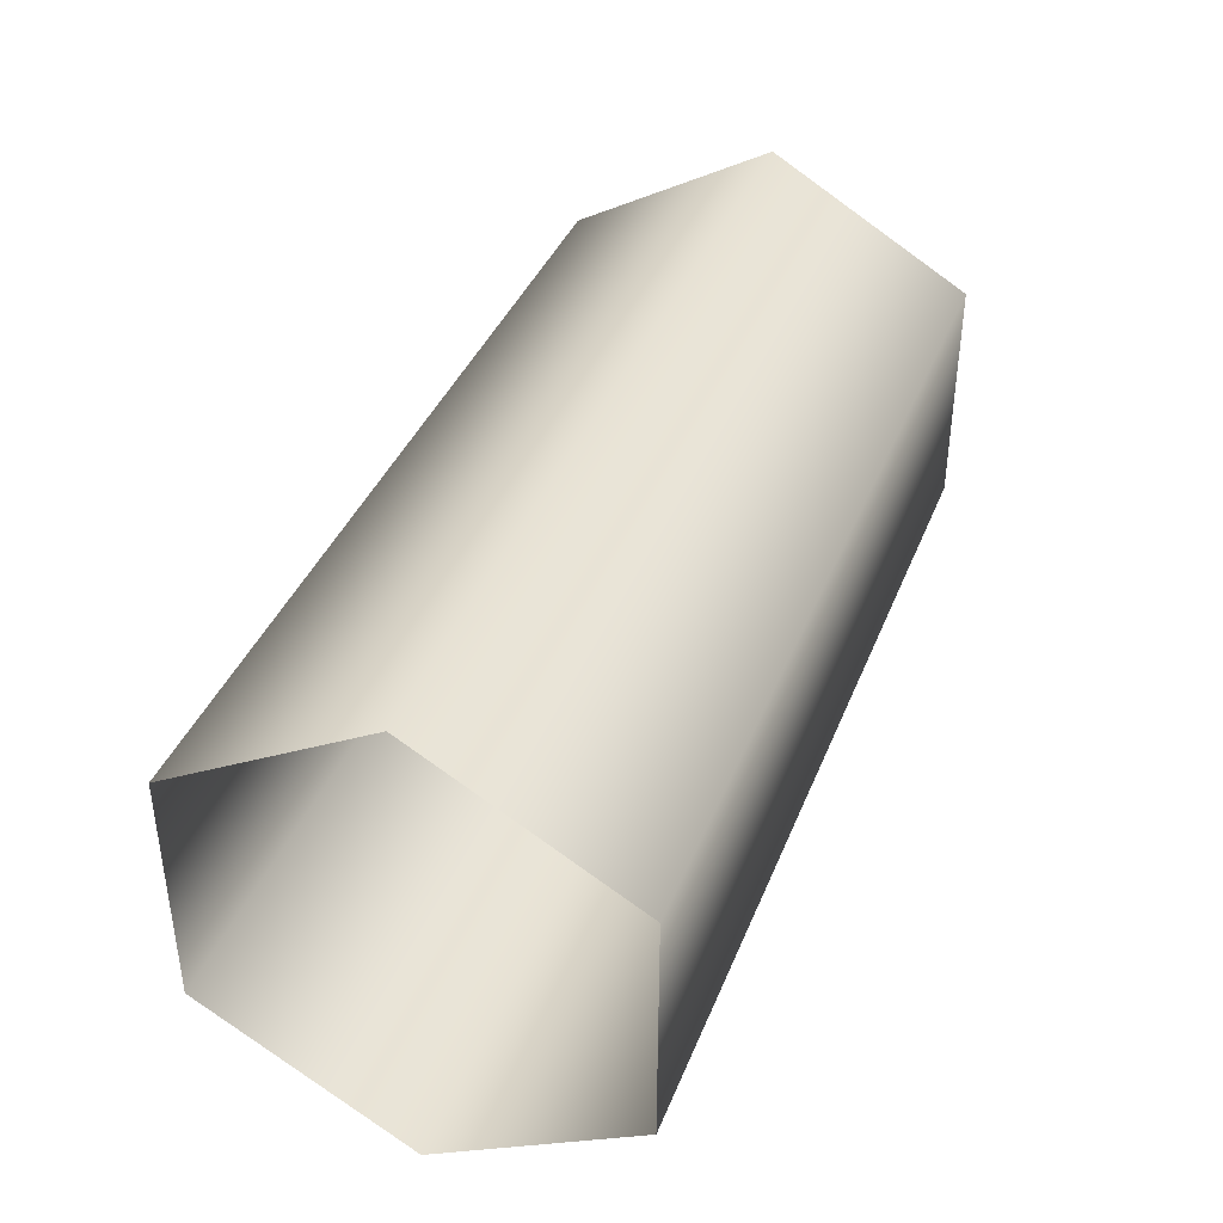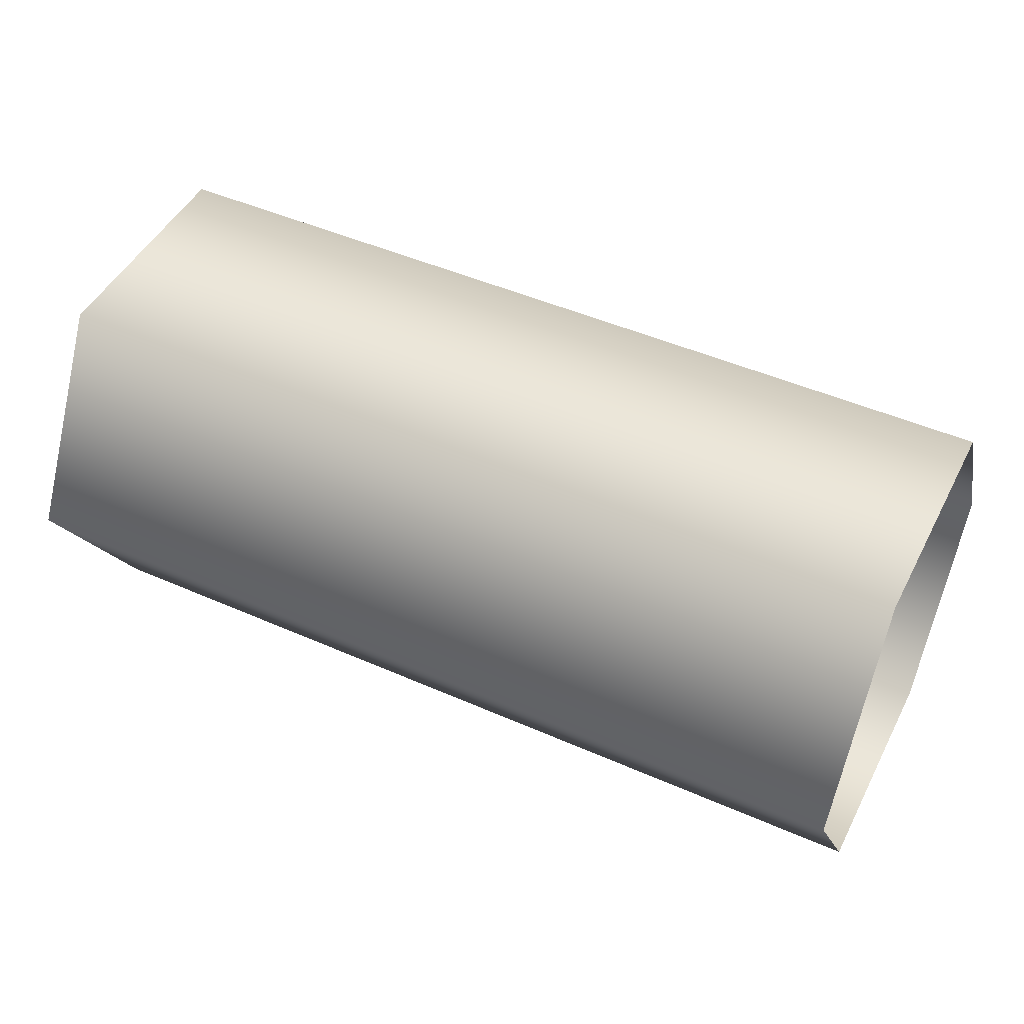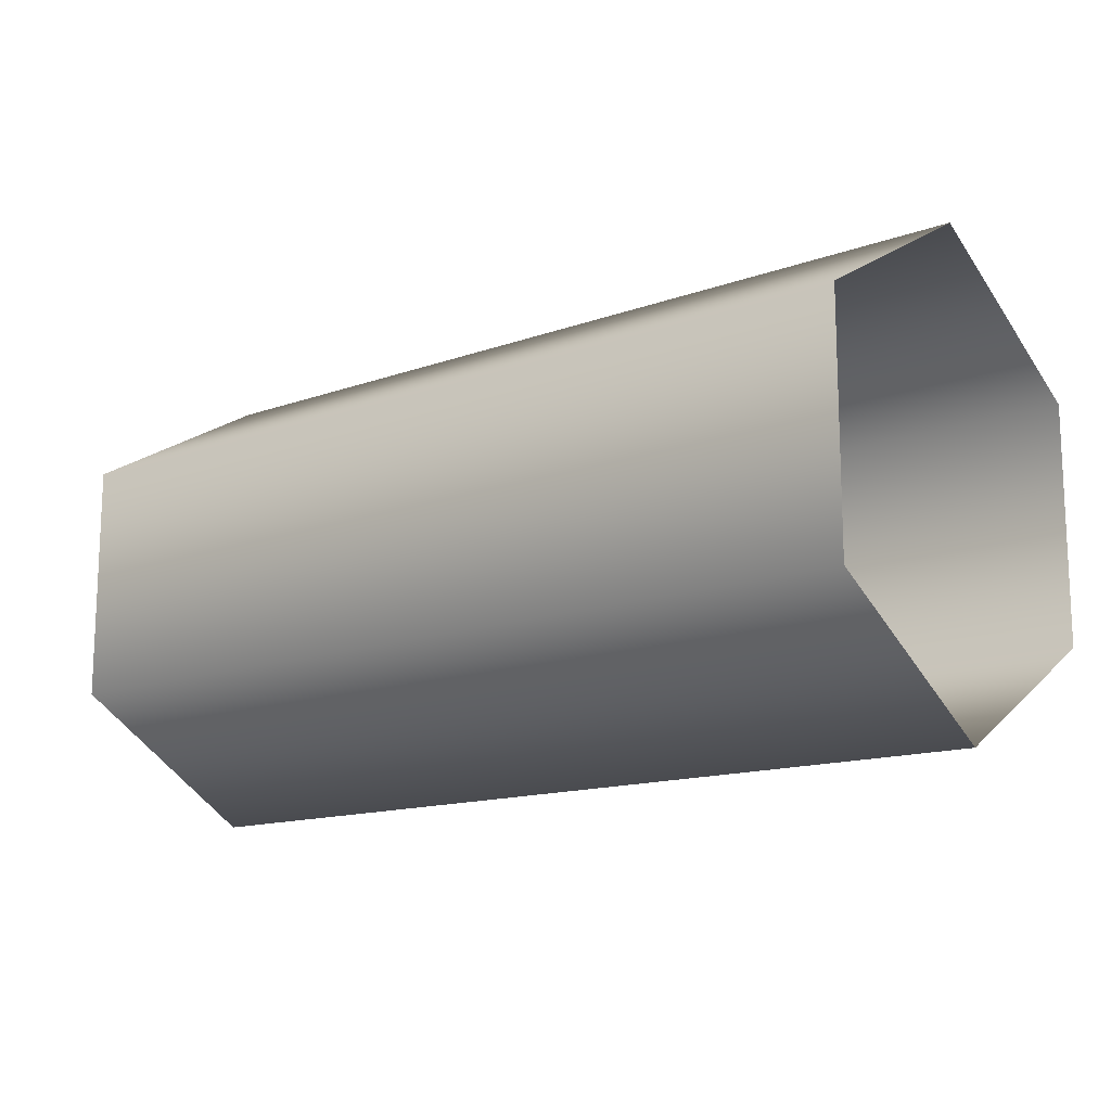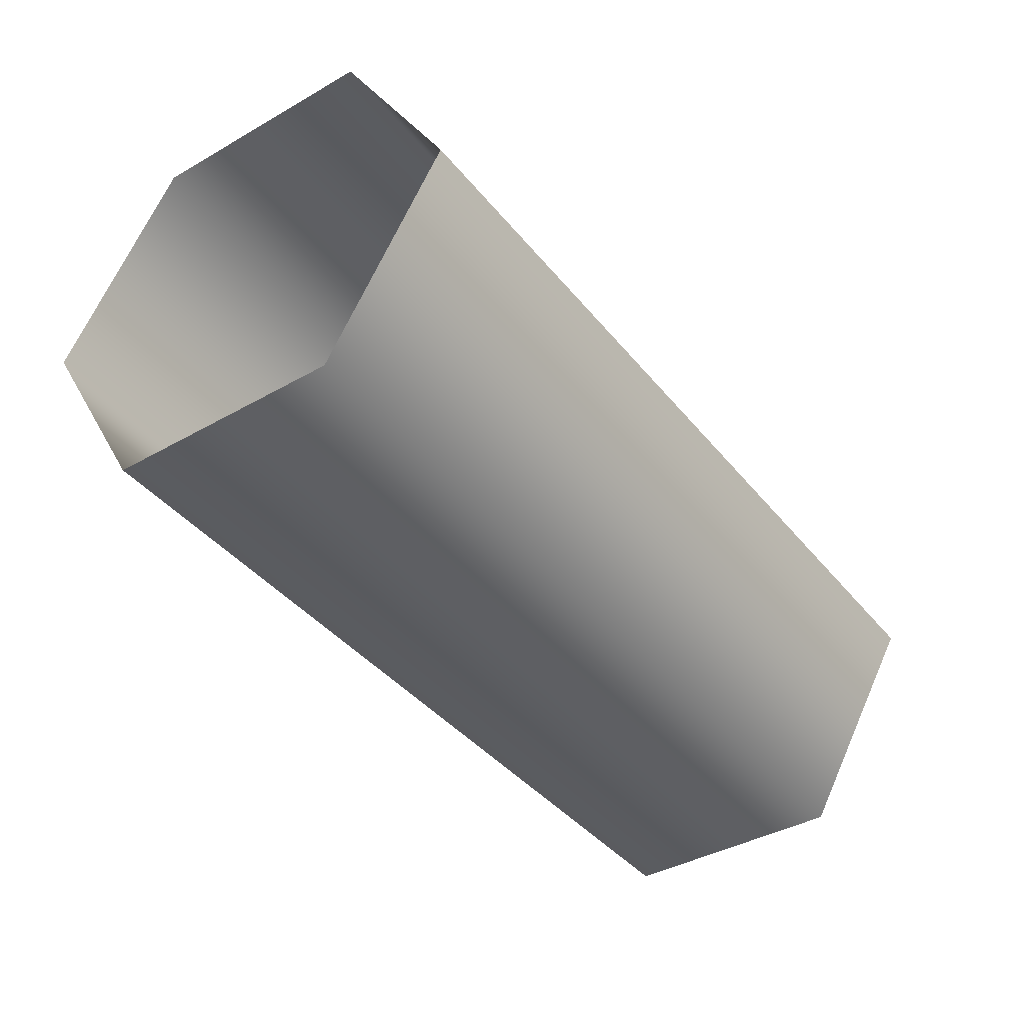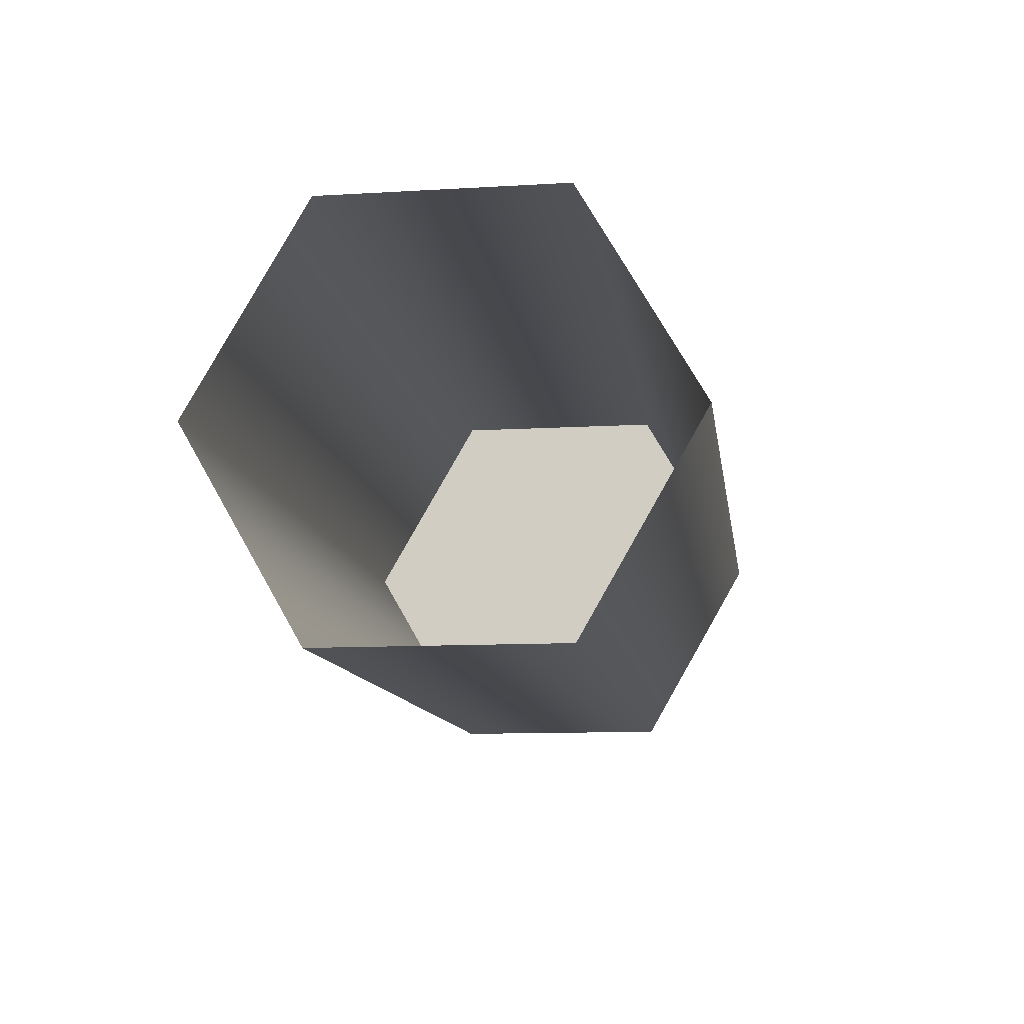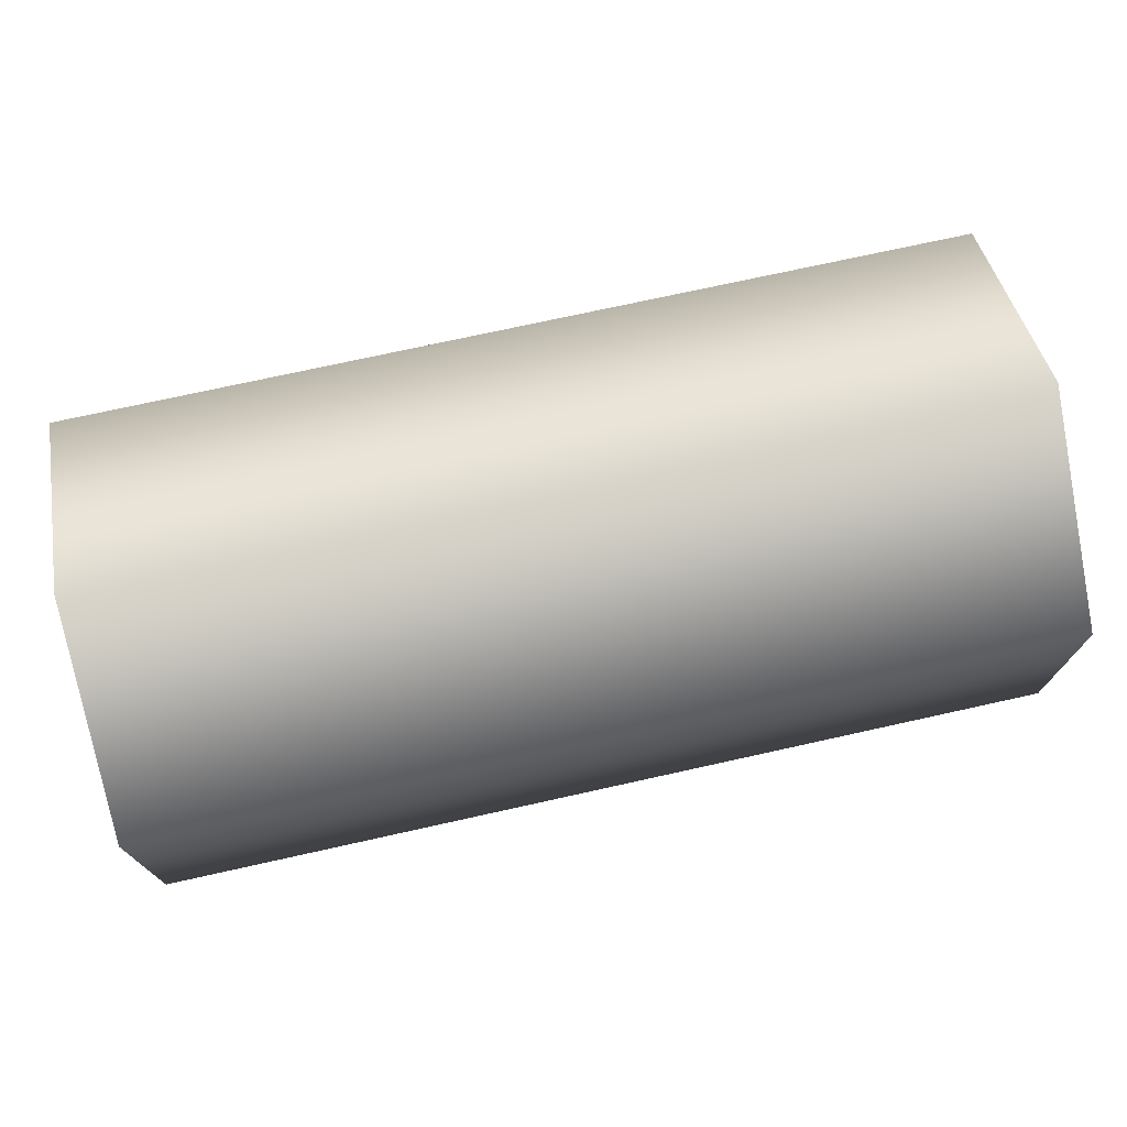
<metadata>
{"format":"obj","ext":"obj","renderer":"f3d","projection":"perspective","resolution":1024,"background":"white","views":[{"elev":39.3,"azim":-69.5,"up":"+Z"},{"elev":47.6,"azim":-153.6,"up":"+Y"},{"elev":-14.1,"azim":-141.6,"up":"+Z"},{"elev":-40.3,"azim":-55.0,"up":"+Y"},{"elev":-11.3,"azim":-81.9,"up":"+Y"},{"elev":73.5,"azim":167.5,"up":"+Z"}]}
</metadata>
<code>
v 1.492 -0.3737 0.9388
v 1.492 -0.4352 0.9033
v 1.222 -0.3737 0.9388
v 1.222 -0.4352 0.9033
v 1.492 -0.4352 0.9033
v 1.492 -0.4967 0.9388
v 1.222 -0.4352 0.9033
v 1.222 -0.4967 0.9388
v 1.492 -0.4967 1.01
v 1.222 -0.4967 1.01
v 1.492 -0.4352 1.045
v 1.222 -0.4352 1.045
v 1.492 -0.4352 1.045
v 1.492 -0.3737 1.01
v 1.222 -0.4352 1.045
v 1.222 -0.3737 1.01
v 1.492 -0.3737 0.9388
v 1.492 -0.3737 1.01
v 1.492 -0.4352 0.9033
v 1.492 -0.4967 0.9388
v 1.492 -0.4967 1.01
v 1.492 -0.4352 1.045
g group_109_106102876203520
f 1 2 3
f 2 4 3
f 5 6 7
f 6 8 7
f 6 9 8
f 9 10 8
f 9 11 10
f 11 12 10
f 13 14 15
f 14 16 15
f 14 1 16
f 1 3 16
f 17 18 19
f 19 18 20
f 20 18 21
f 21 18 22

</code>
